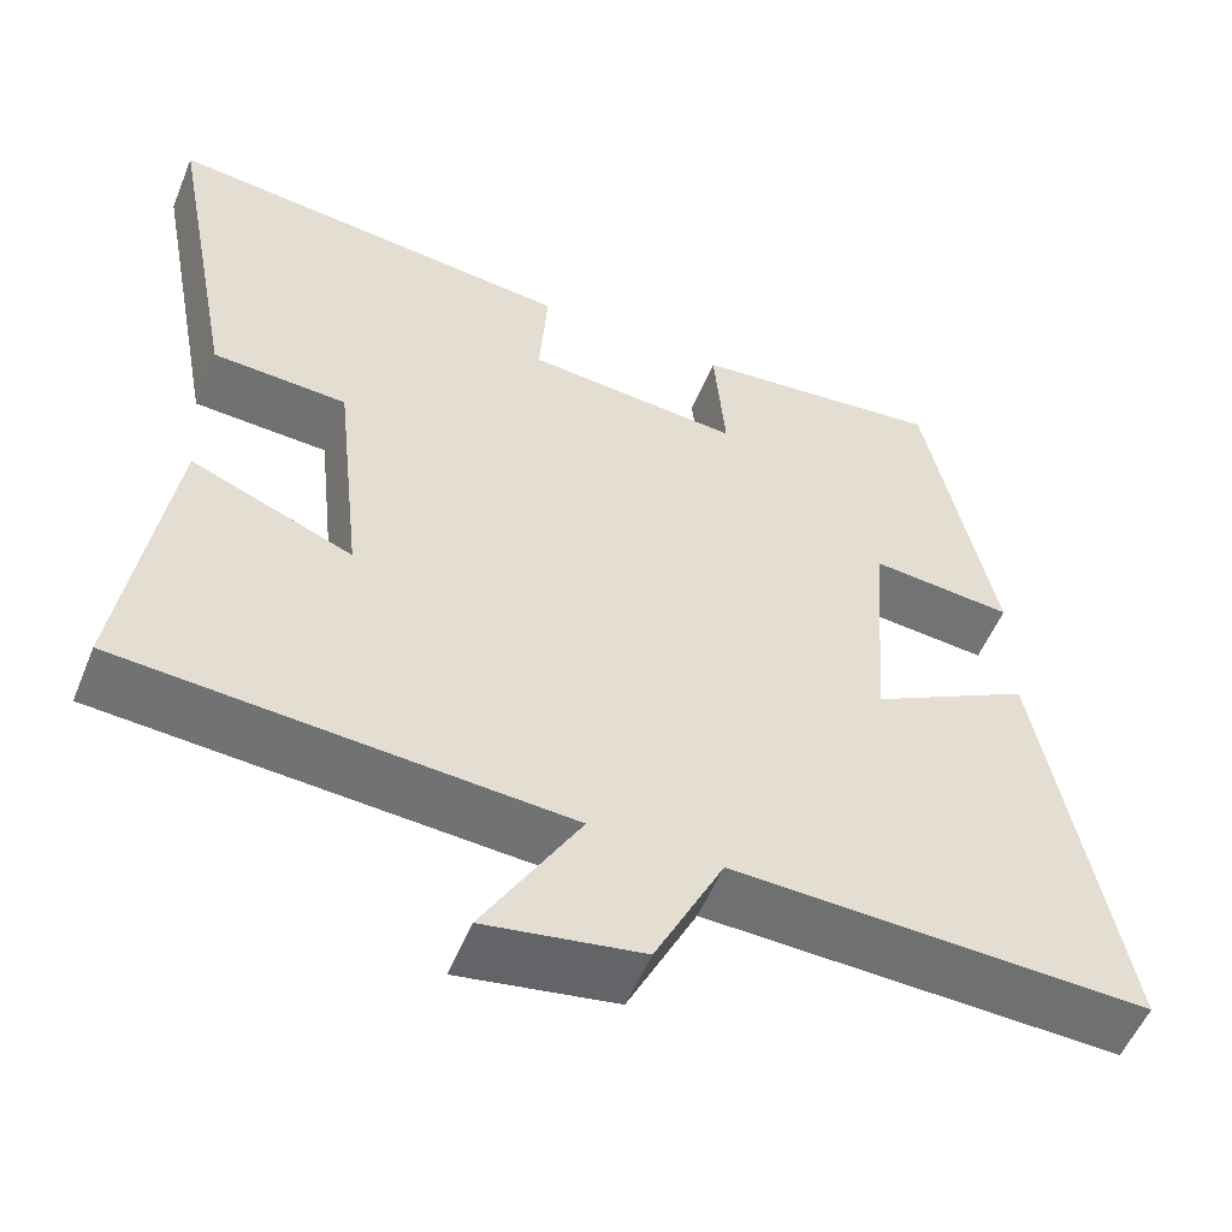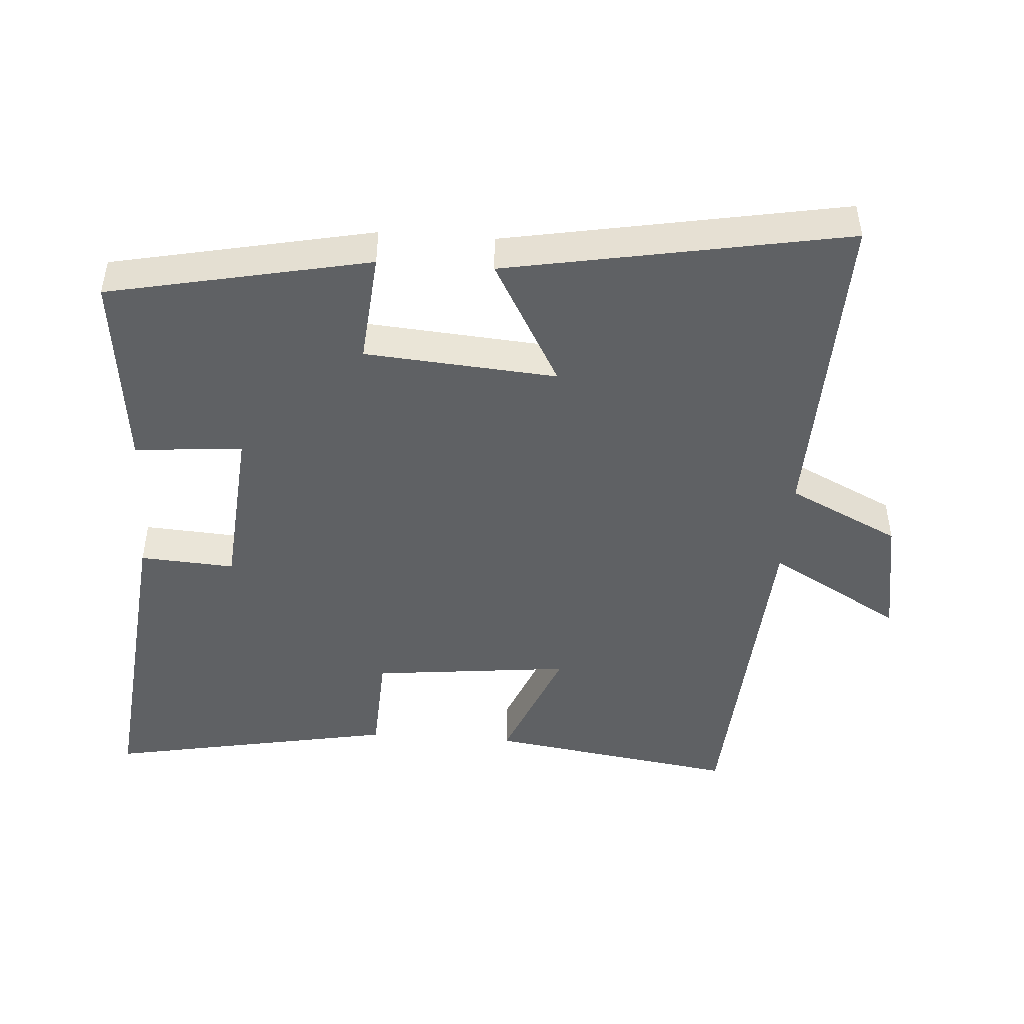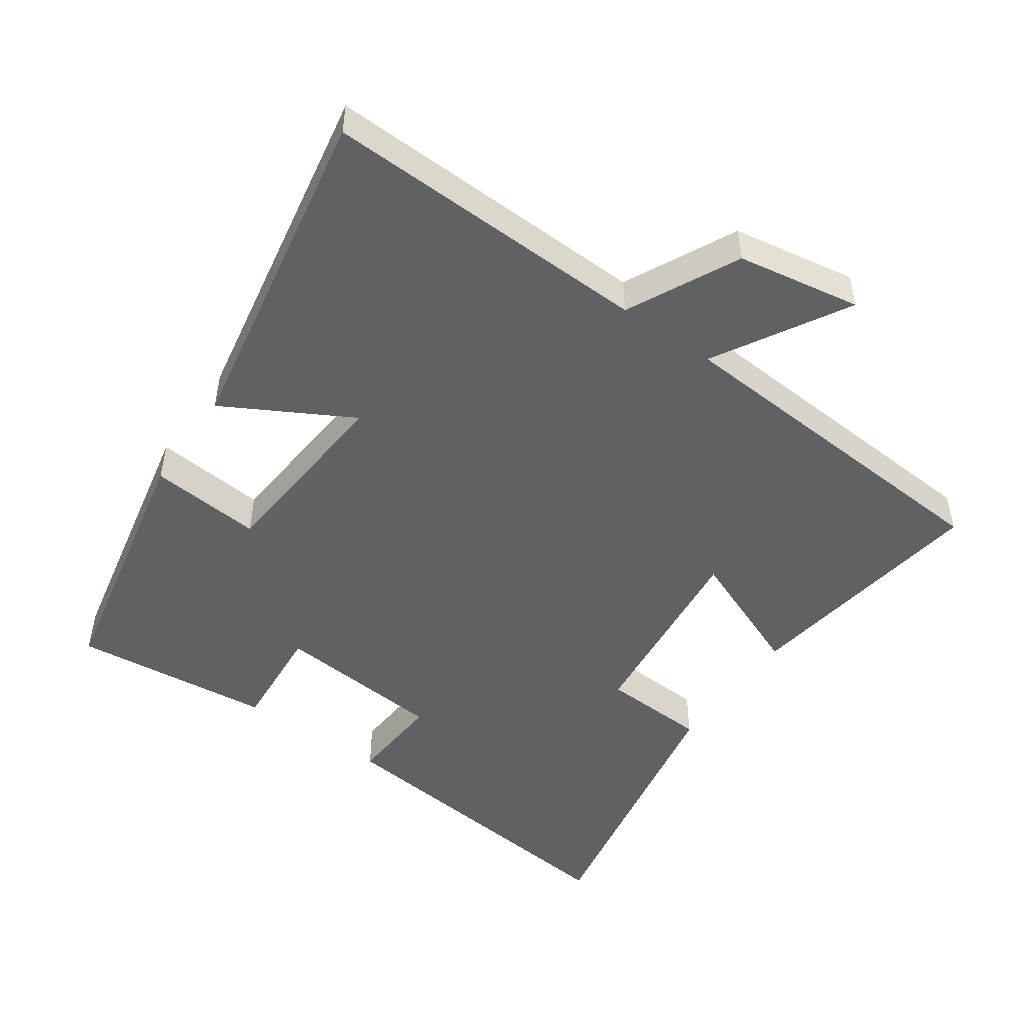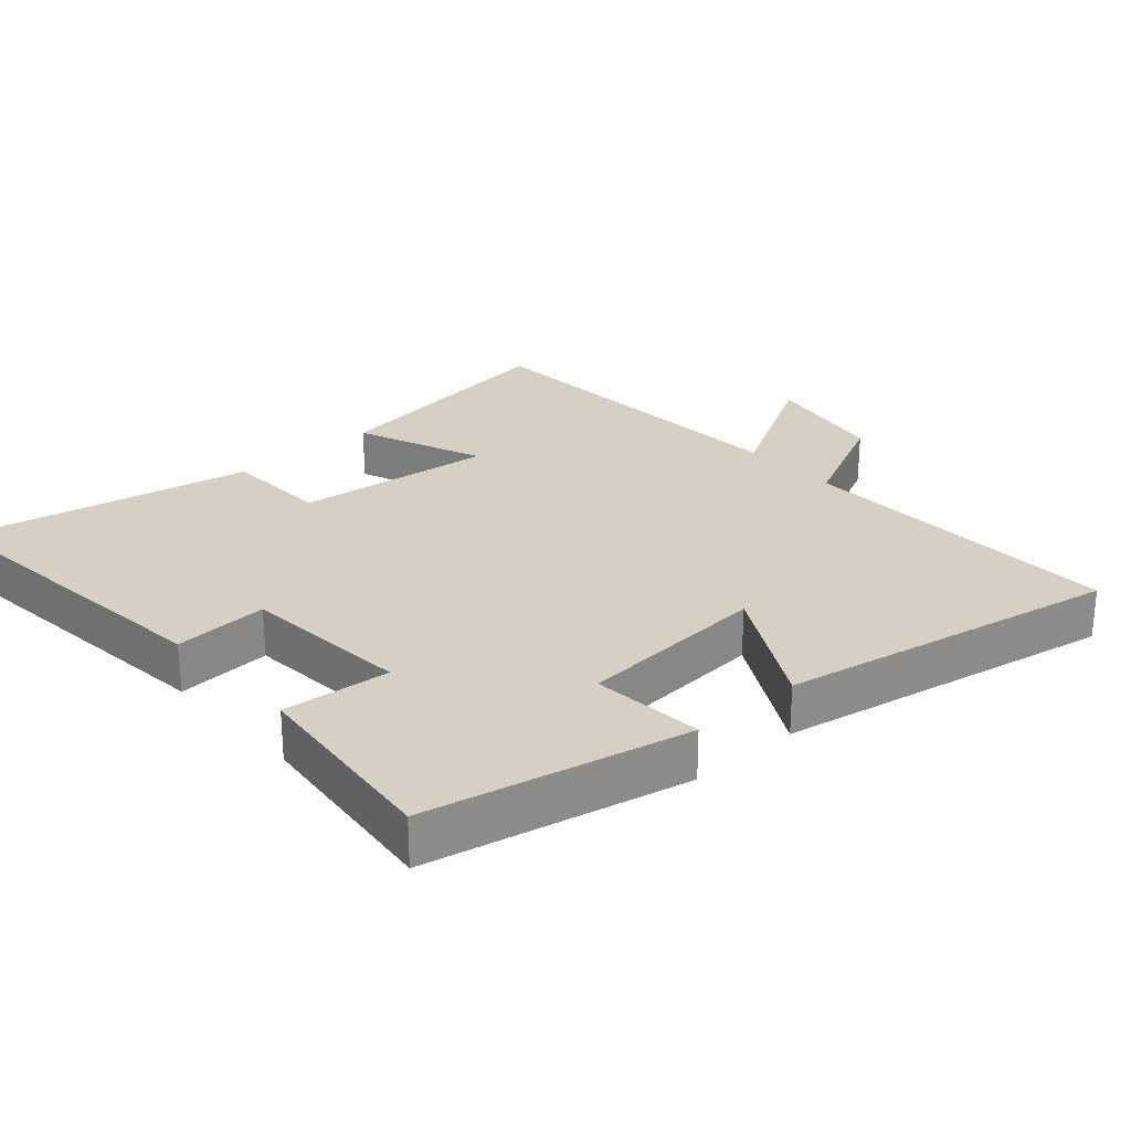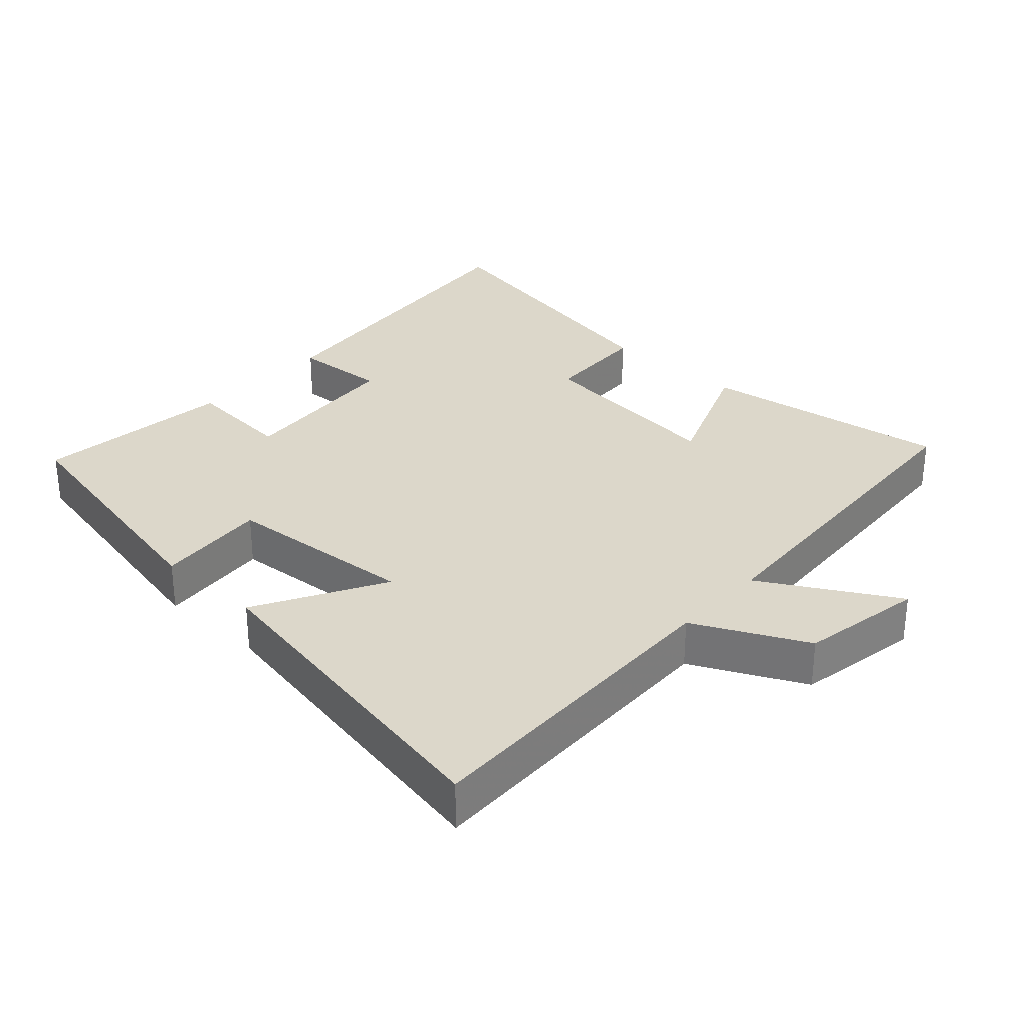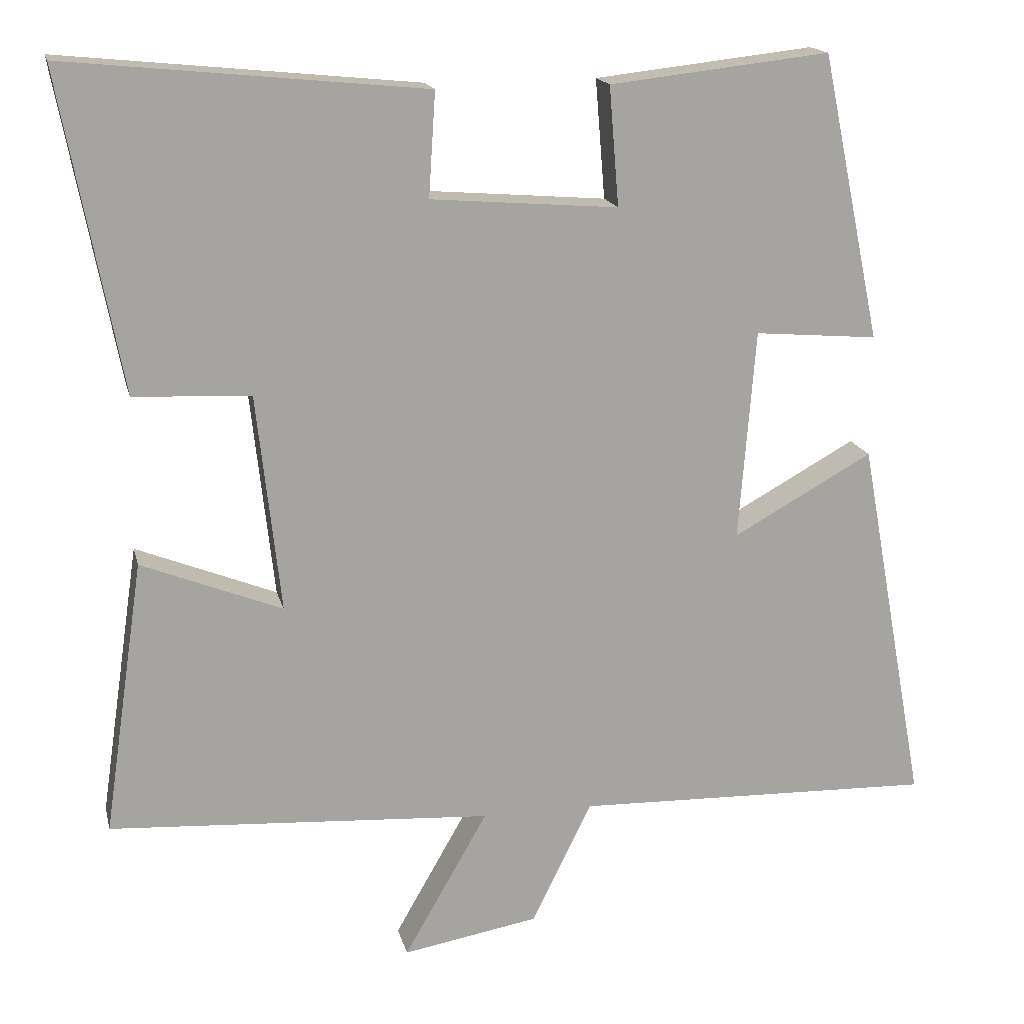
<metadata>
{"format":"obj","ext":"obj","renderer":"f3d","projection":"perspective","resolution":1024,"background":"white","views":[{"elev":-54.5,"azim":-22.2,"up":"+Z"},{"elev":-46.6,"azim":85.9,"up":"+Y"},{"elev":-49.5,"azim":144.8,"up":"+Y"},{"elev":26.3,"azim":48.4,"up":"+Y"},{"elev":30.7,"azim":132.4,"up":"+Y"},{"elev":16.8,"azim":-12.9,"up":"+Z"}]}
</metadata>
<code>
v 0.42 0.07 0.533
v 0.5 0.07 0.15
v 0.335 0.07 0.164
v 0.313 0.07 -0.118
v 0.5 0.07 -0.014
v 0.592 0.07 -0.513
v 0.109 0.07 -0.5
v 0.029 0.07 -0.664
v -0.153 0.07 -0.696
v -0.041 0.07 -0.5
v -0.554 0.07 -0.468
v -0.5 0.07 -0.101
v -0.312 0.07 -0.176
v -0.344 0.07 0.116
v -0.5 0.07 0.123
v -0.581 0.07 0.548
v -0.102 0.07 0.5
v -0.111 0.07 0.361
v 0.139 0.07 0.341
v 0.126 0.07 0.5
v 0.42 0 0.533
v 0.5 0 0.15
v 0.335 0 0.164
v 0.313 0 -0.118
v 0.5 0 -0.014
v 0.592 0 -0.513
v 0.109 0 -0.5
v 0.029 0 -0.664
v -0.153 0 -0.696
v -0.041 0 -0.5
v -0.554 0 -0.468
v -0.5 0 -0.101
v -0.312 0 -0.176
v -0.344 0 0.116
v -0.5 0 0.123
v -0.581 0 0.548
v -0.102 0 0.5
v -0.111 0 0.361
v 0.139 0 0.341
v 0.126 0 0.5
f 19 20 1 2
f 18 19 2 3
f 15 16 17 18
f 14 15 18 3
f 13 14 3 4
f 10 11 12 13
f 10 13 4
f 7 8 9 10
f 7 10 4 5
f 5 6 7
f 22 21 40 39
f 23 22 39 38
f 38 37 36 35
f 23 38 35 34
f 24 23 34 33
f 33 32 31 30
f 24 33 30
f 30 29 28 27
f 25 24 30 27
f 27 26 25
f 1 21 22 2
f 2 22 23 3
f 3 23 24 4
f 4 24 25 5
f 5 25 26 6
f 6 26 27 7
f 7 27 28 8
f 8 28 29 9
f 9 29 30 10
f 10 30 31 11
f 11 31 32 12
f 12 32 33 13
f 13 33 34 14
f 14 34 35 15
f 15 35 36 16
f 16 36 37 17
f 17 37 38 18
f 18 38 39 19
f 19 39 40 20
f 20 40 21 1

</code>
